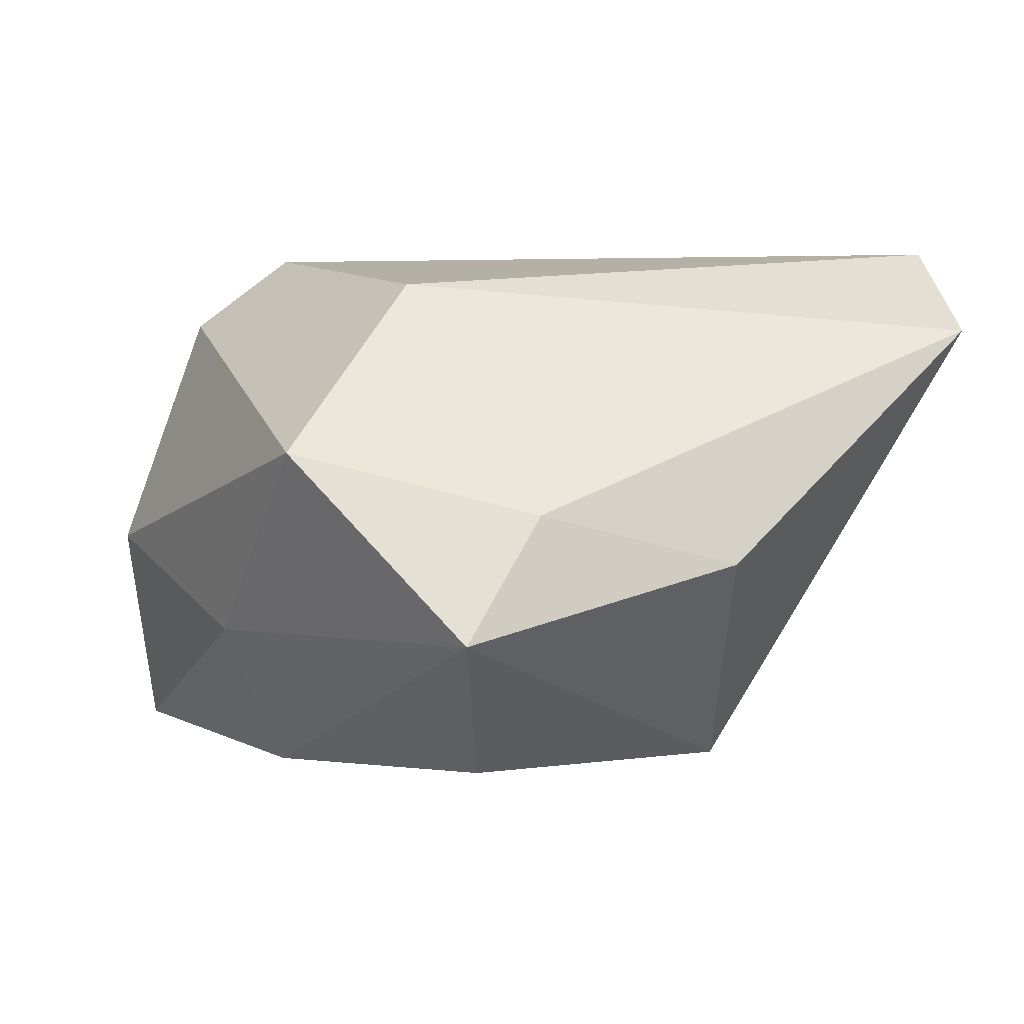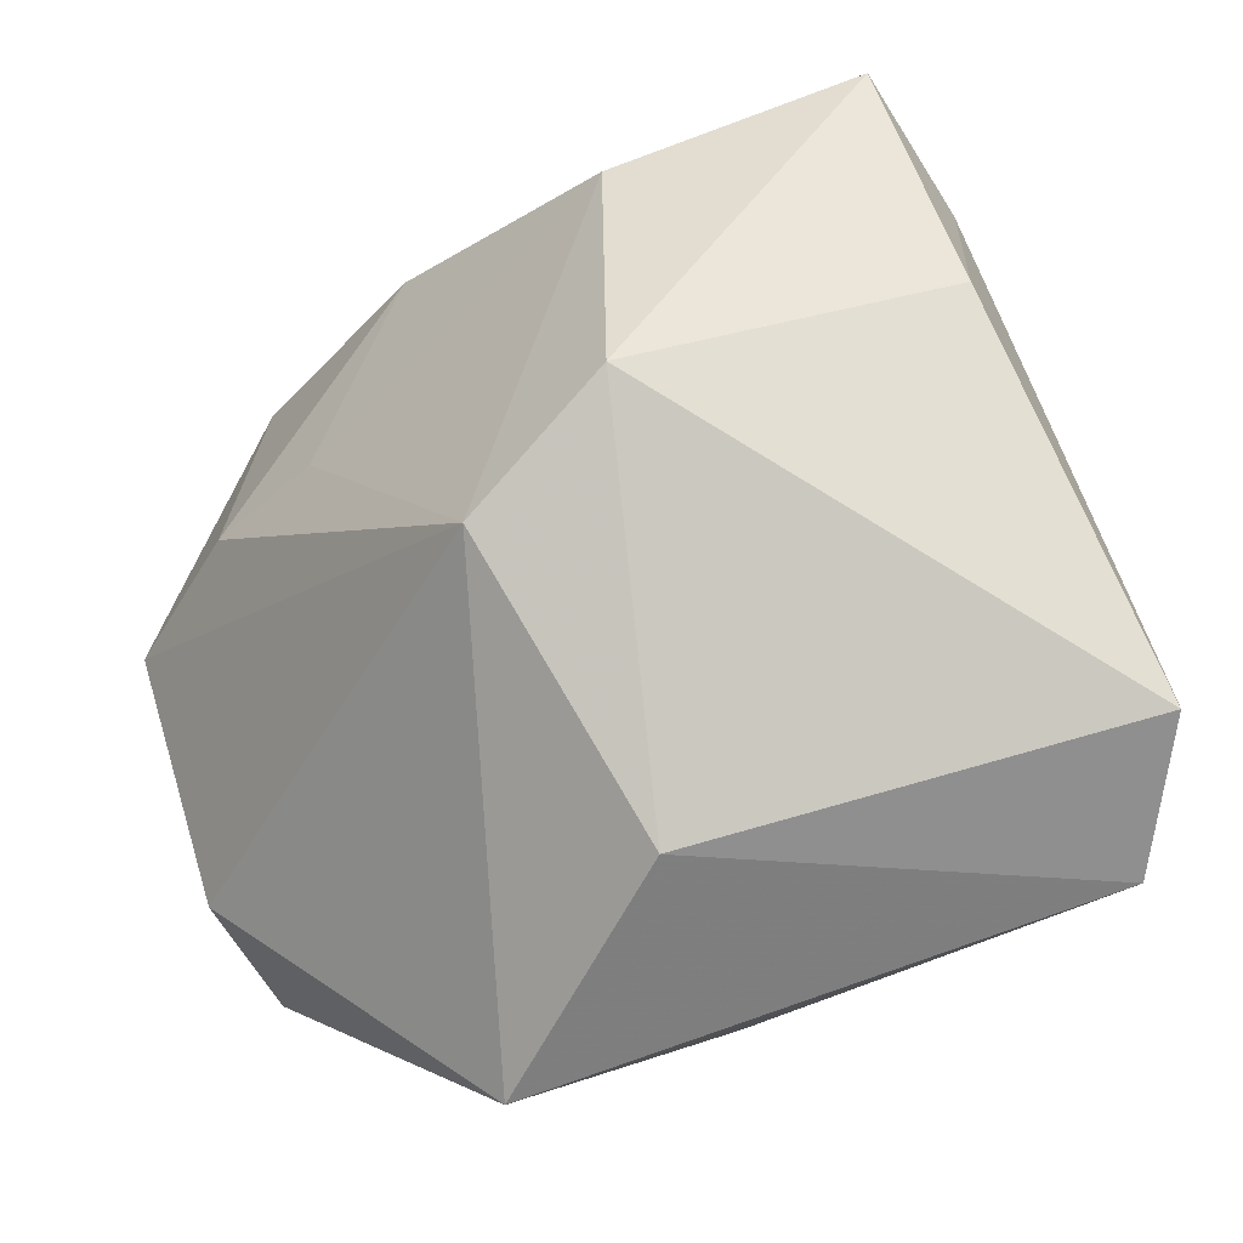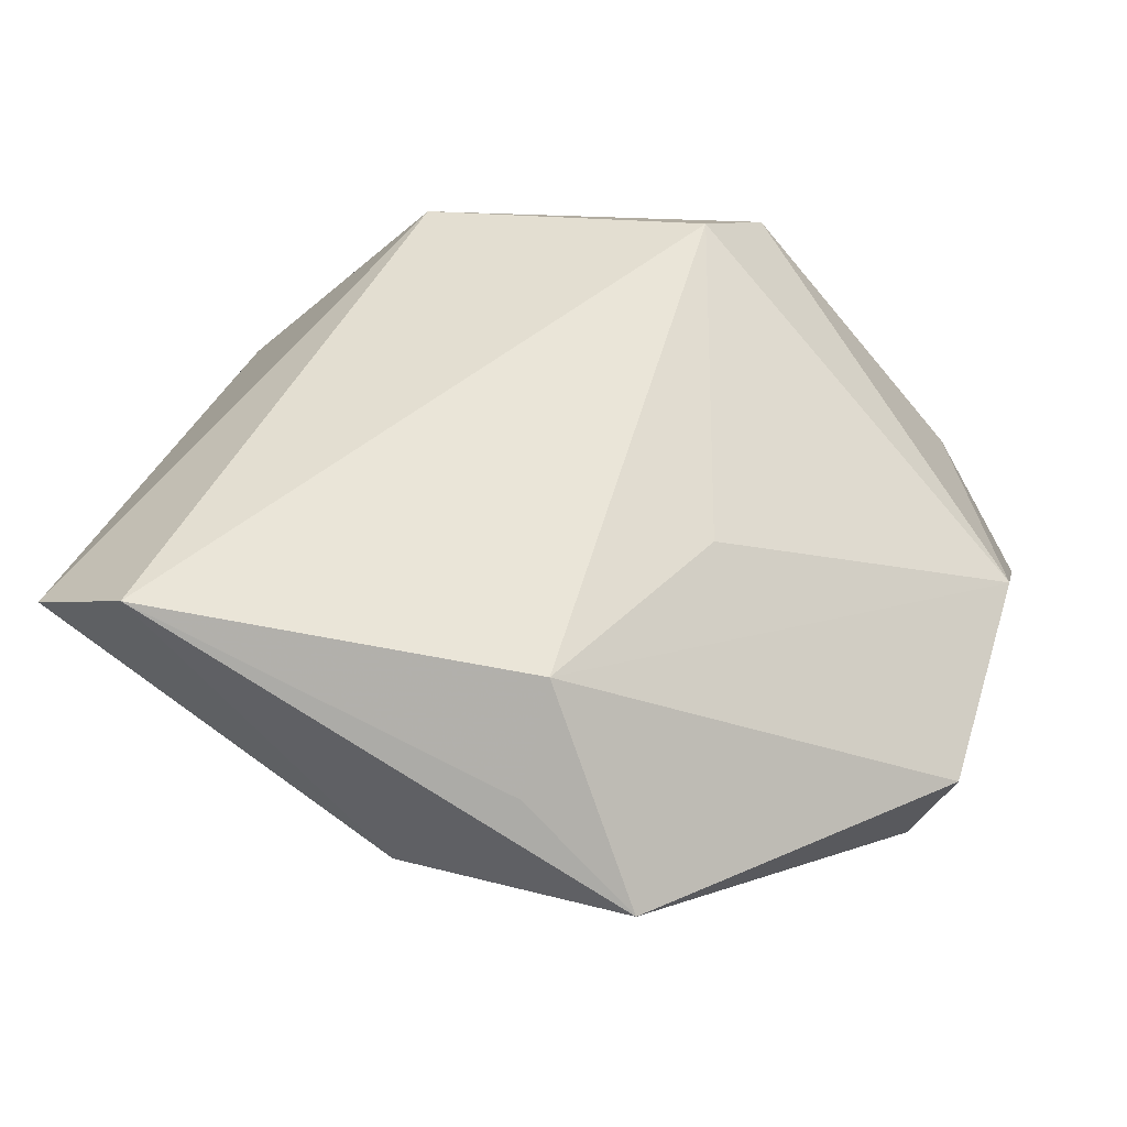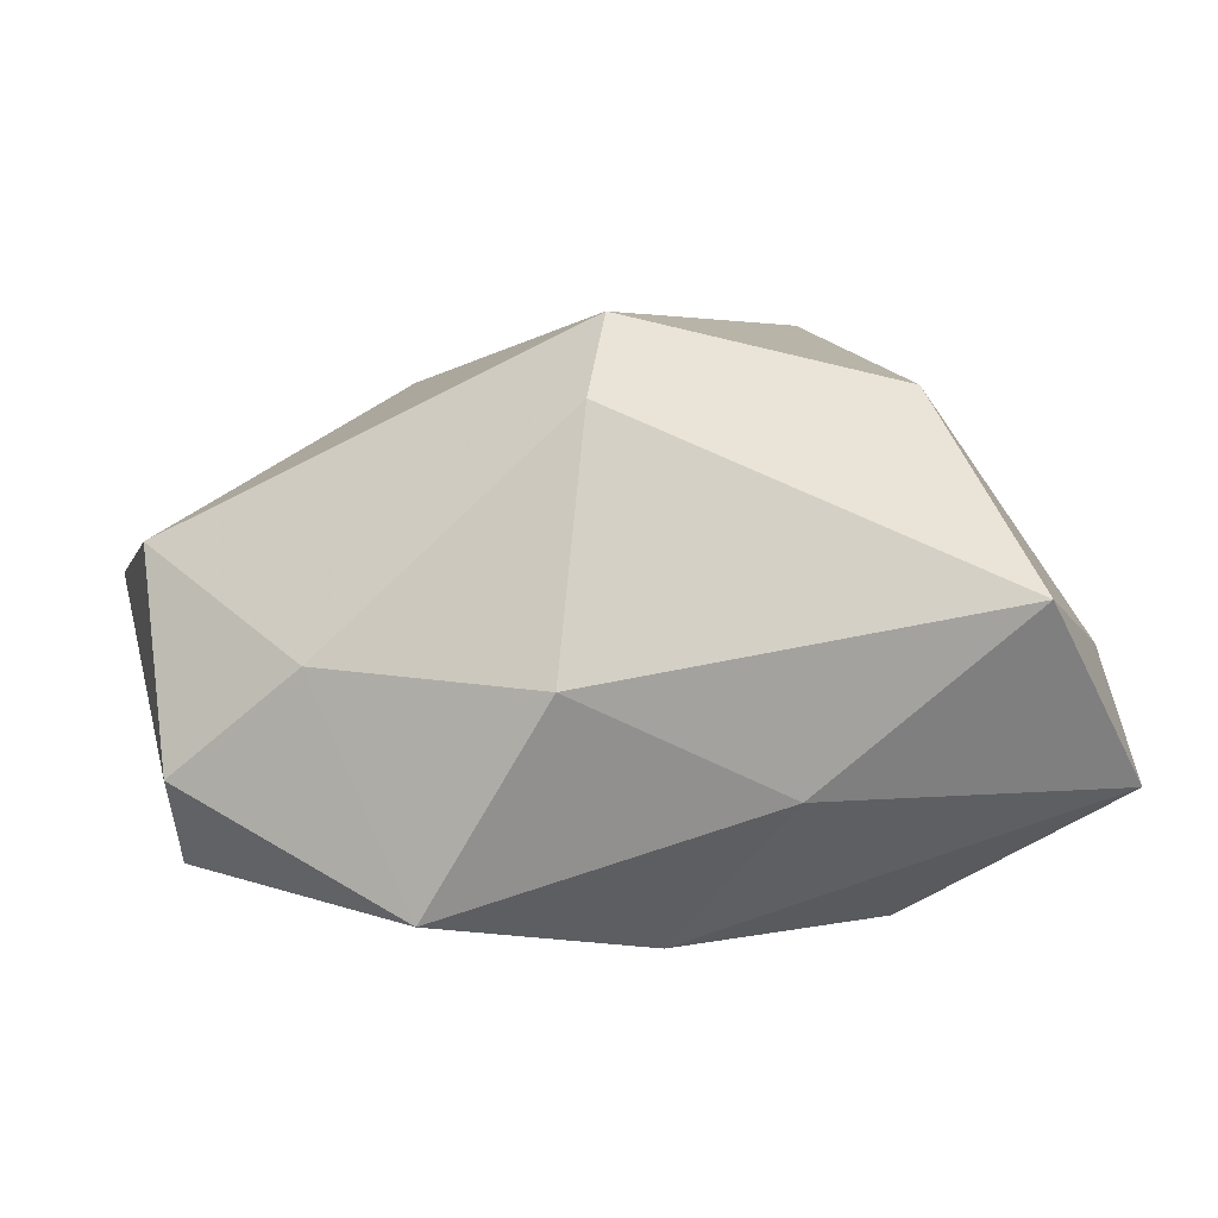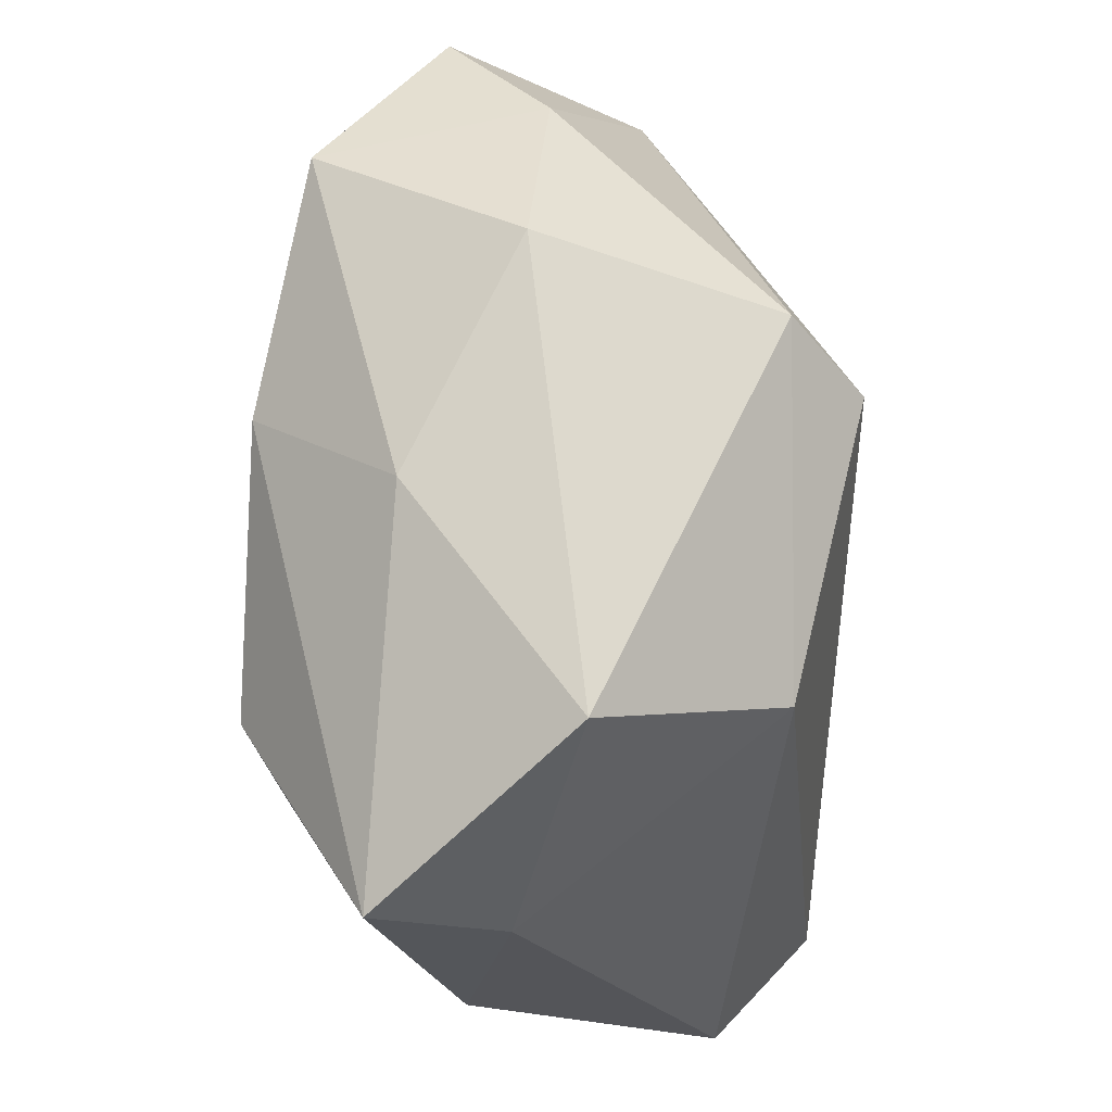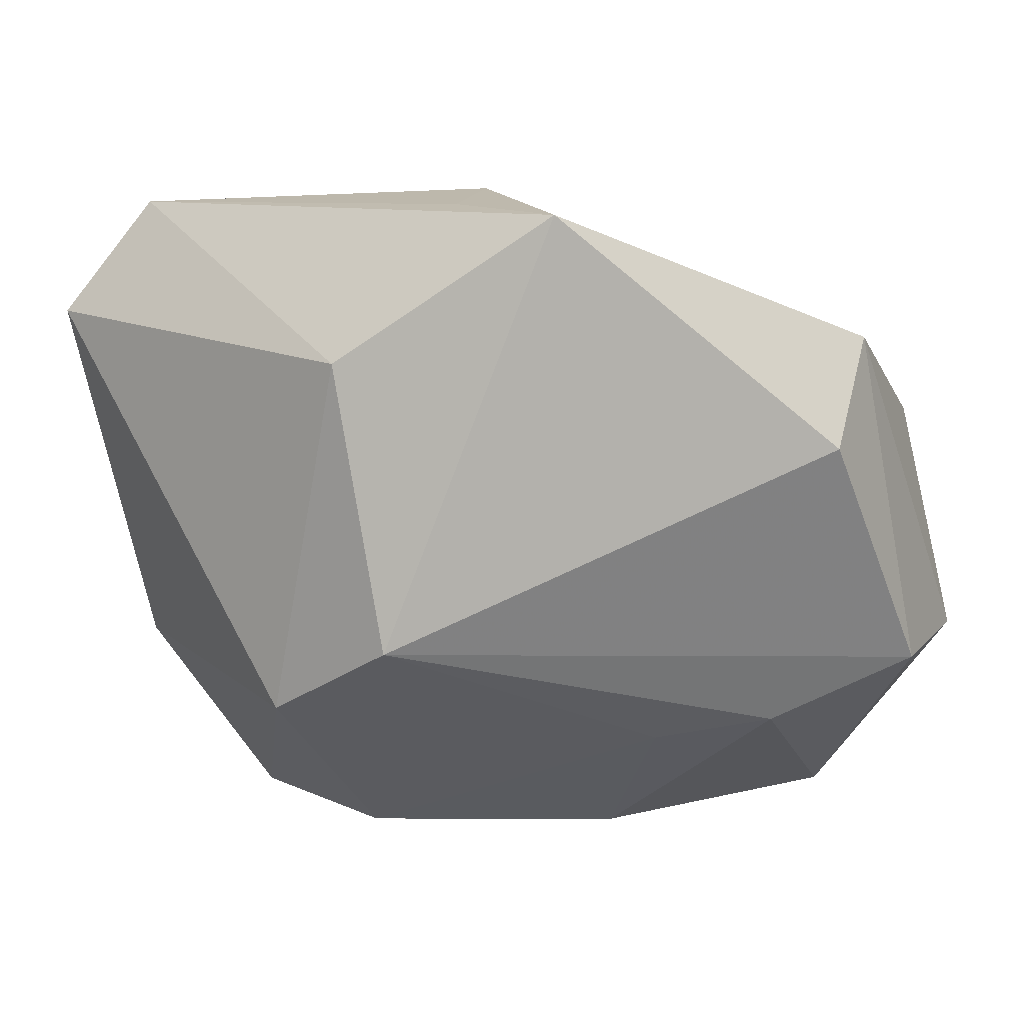
<metadata>
{"format":"obj","ext":"obj","renderer":"f3d","projection":"perspective","resolution":1024,"background":"white","views":[{"elev":-2.8,"azim":-118.1,"up":"+Z"},{"elev":-53.0,"azim":-137.8,"up":"+Y"},{"elev":54.9,"azim":17.4,"up":"+Z"},{"elev":5.0,"azim":165.0,"up":"+Z"},{"elev":69.9,"azim":-88.3,"up":"+Y"},{"elev":-30.7,"azim":20.5,"up":"+Z"}]}
</metadata>
<code>
v 0.01041 0.004832 -0.01902
v 0.03018 -0.01227 -0.00673
v 0.01903 0.02244 -0.01638
v 0.01318 -0.007239 0.01552
v 0.03281 0.01378 -0.008374
v 0.03281 0.002692 0.005442
v 0.03281 -0.01258 0.002373
v -0.03121 -0.002207 -0.005016
v 0.006188 -0.02175 0.017
v 0.01487 -0.03067 0.005399
v -0.02929 -0.02384 0.01287
v -0.02113 -0.02624 0.01997
v -0.01951 0.02666 0.002519
v -0.02917 0.01216 -0.001826
v 0.005817 0.01638 0.01997
v 0.01174 0.02747 -0.002082
v 0.01956 0.005718 -0.01854
v -0.004097 0.02517 -0.009513
v 0.006094 -0.02766 0.01106
v -0.01566 0.01006 -0.01993
v -0.004179 -0.01524 -0.01875
v -0.01526 -0.0103 -0.01895
v -0.02984 0.01813 -0.01064
v 0.03087 0.006248 -0.01488
v 0.008642 0.02256 0.01471
v -0.01512 0.01554 0.01544
v 0.02512 0.01903 -0.001096
v -0.0033 -0.02807 -0.001345
v 0.002411 0.01778 -0.01958
f 18 13 16
f 21 10 28
f 28 12 11
f 10 12 28
f 15 6 25
f 25 16 13
f 26 12 15
f 15 25 26
f 26 25 13
f 11 12 26
f 2 10 21
f 16 25 27
f 27 6 5
f 27 25 6
f 23 13 18
f 29 20 23
f 18 29 23
f 19 12 10
f 1 17 21
f 29 17 1
f 21 20 1
f 1 20 29
f 3 17 29
f 3 27 5
f 16 27 3
f 18 16 3
f 3 29 18
f 21 17 24
f 24 2 21
f 24 3 5
f 17 3 24
f 13 23 14
f 14 26 13
f 11 26 14
f 9 19 10
f 12 19 9
f 15 12 9
f 11 14 8
f 8 14 23
f 7 9 10
f 6 9 7
f 10 2 7
f 5 6 7
f 7 24 5
f 2 24 7
f 4 6 15
f 15 9 4
f 4 9 6
f 22 23 20
f 22 8 23
f 22 20 21
f 11 8 22
f 22 28 11
f 21 28 22

</code>
